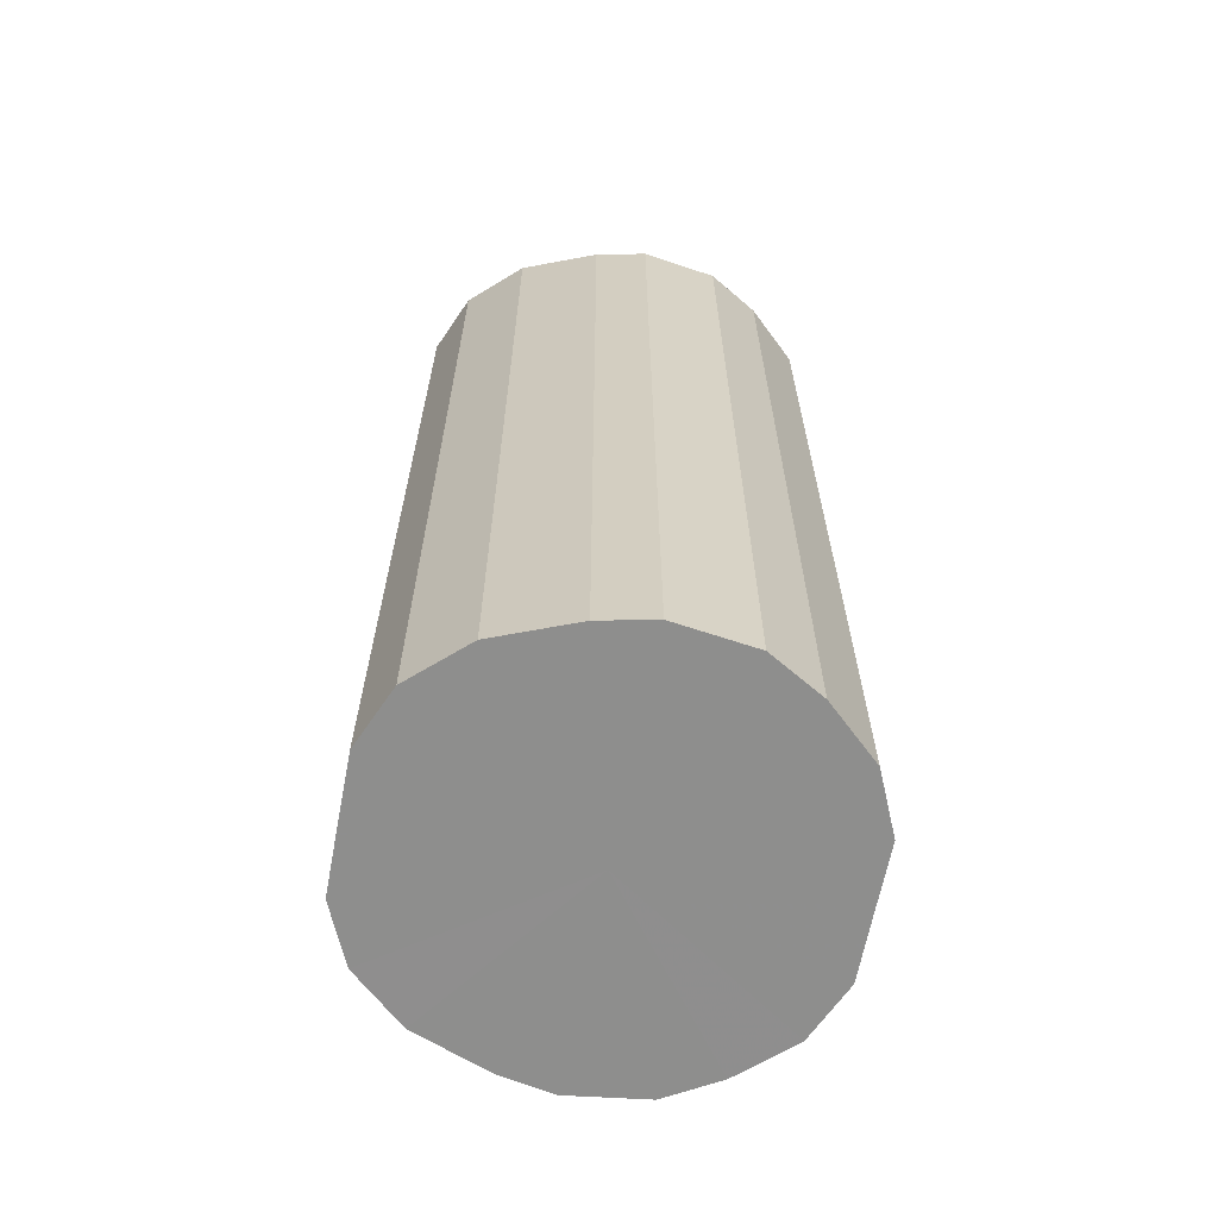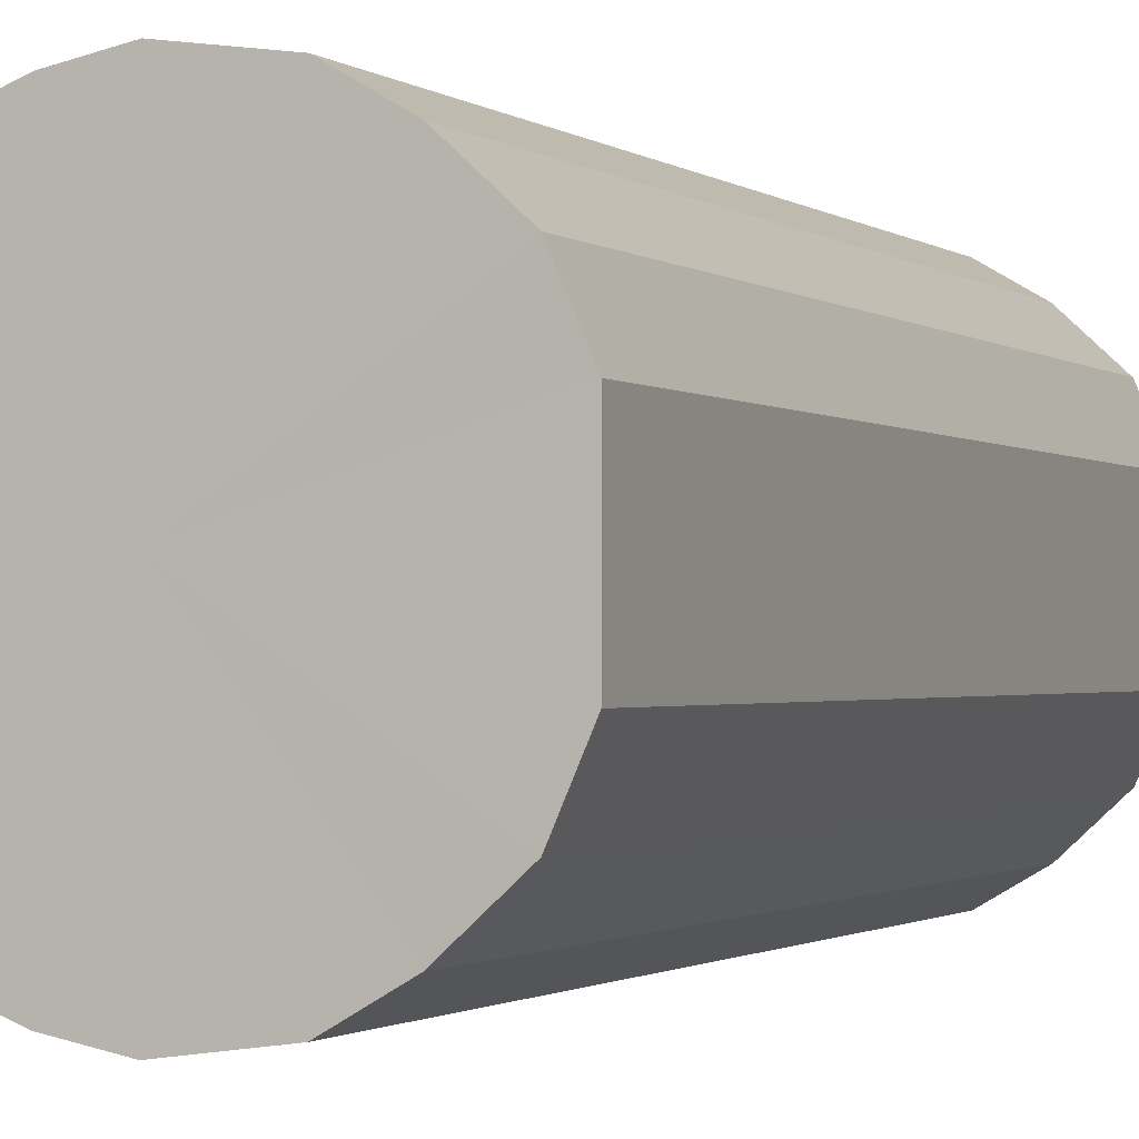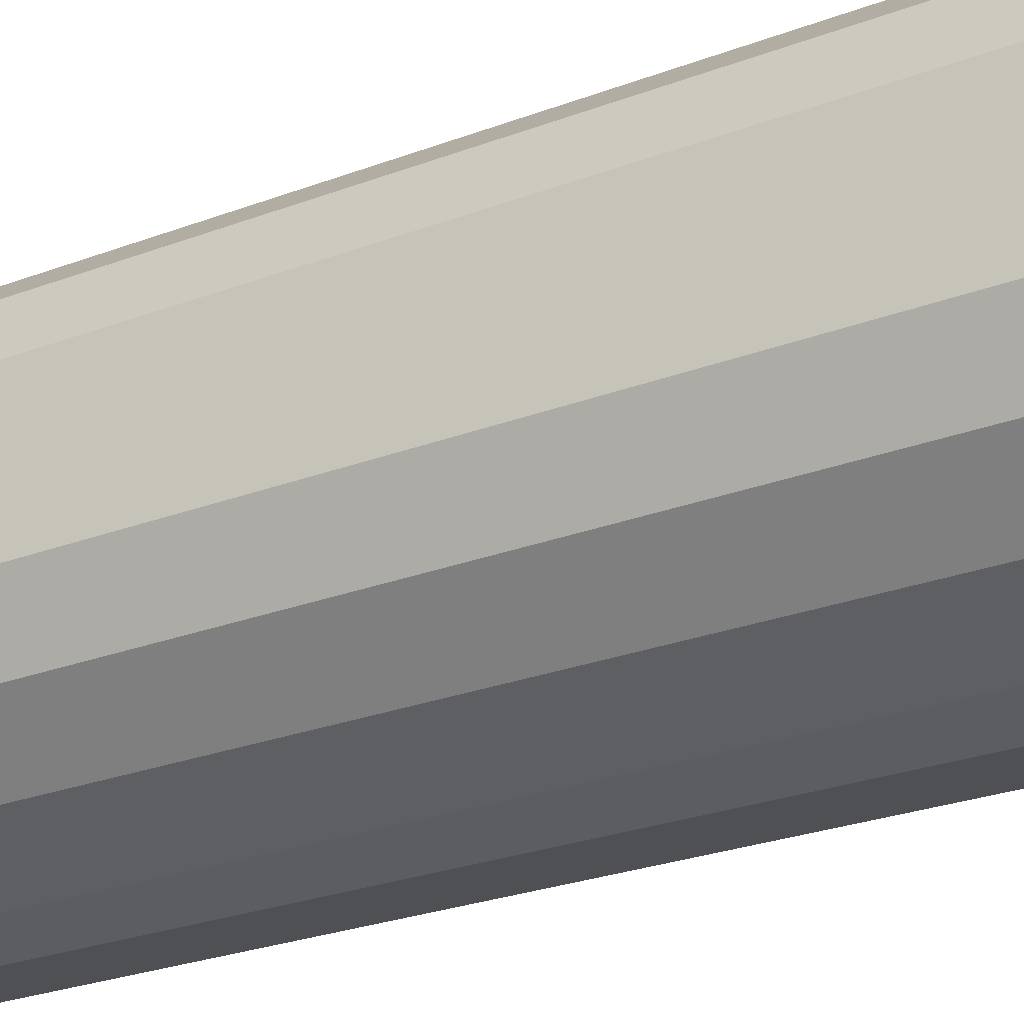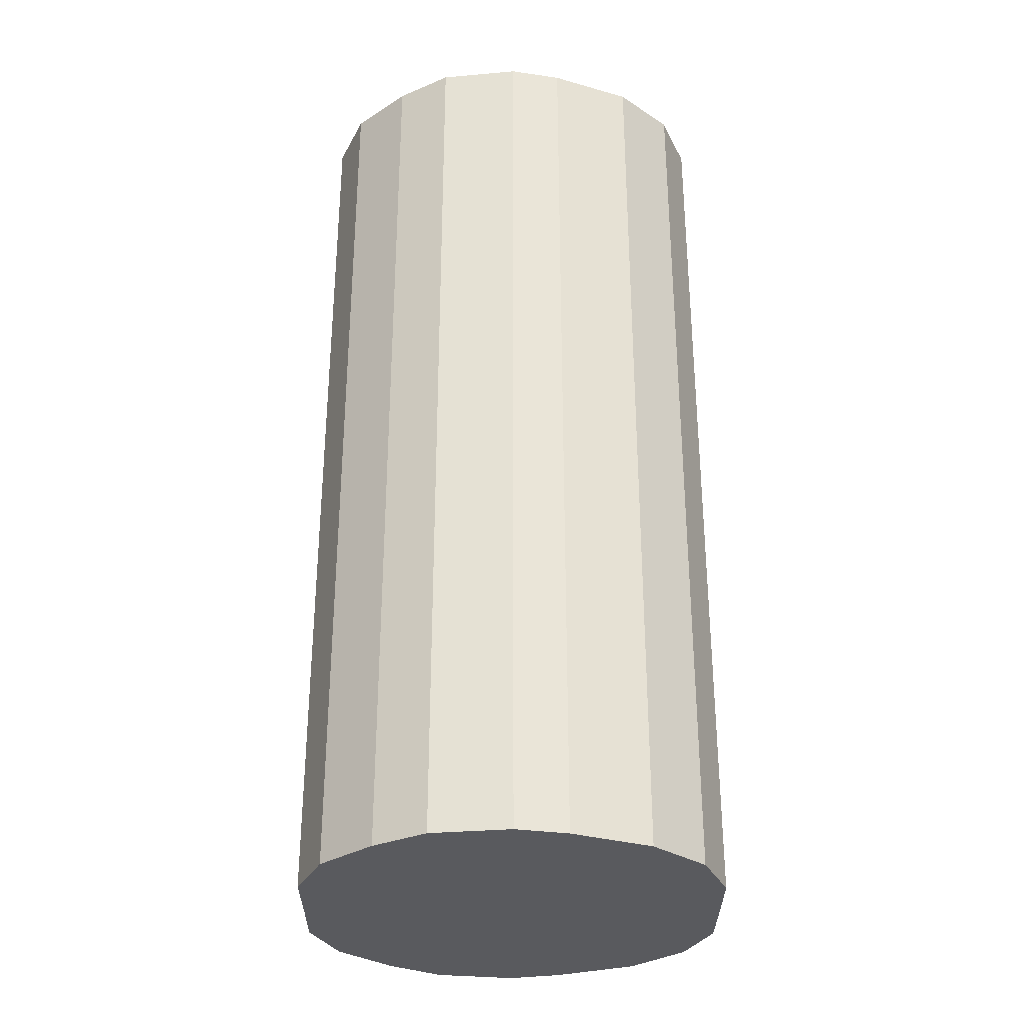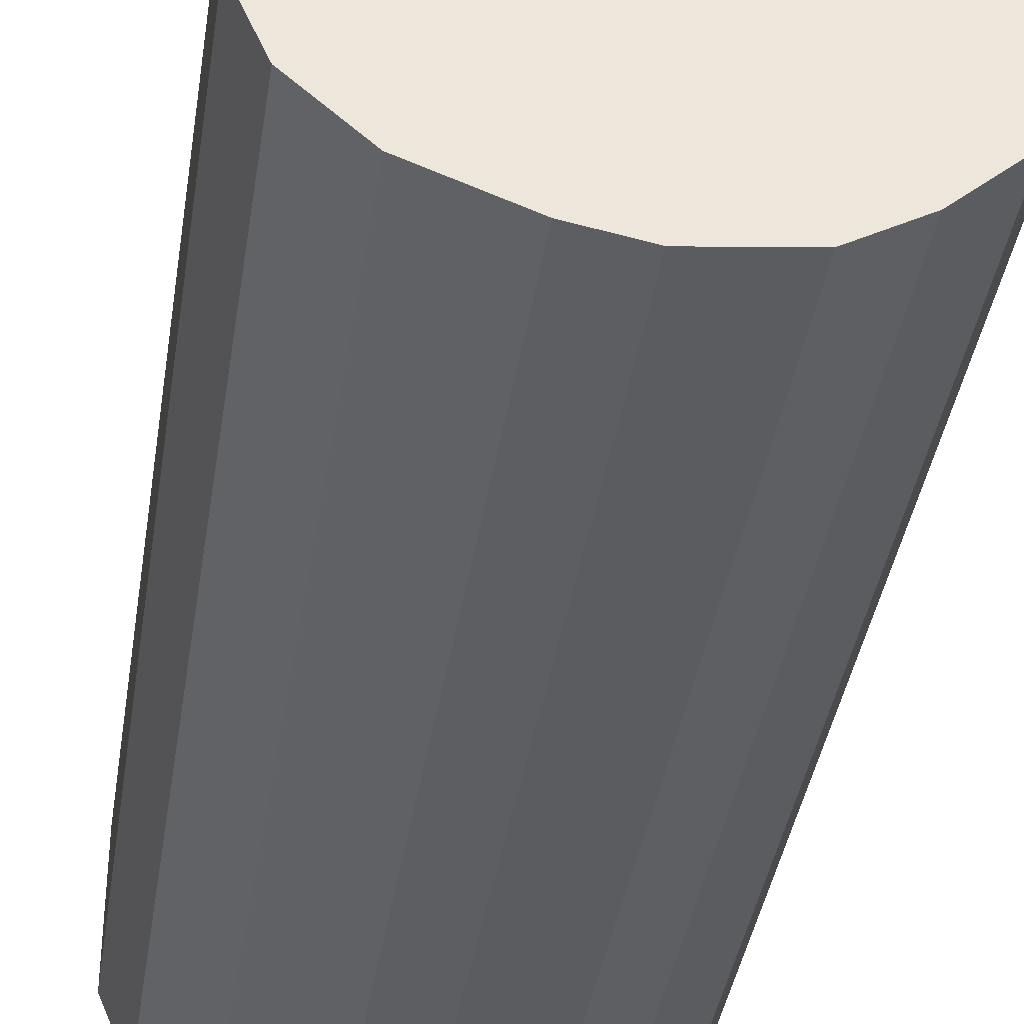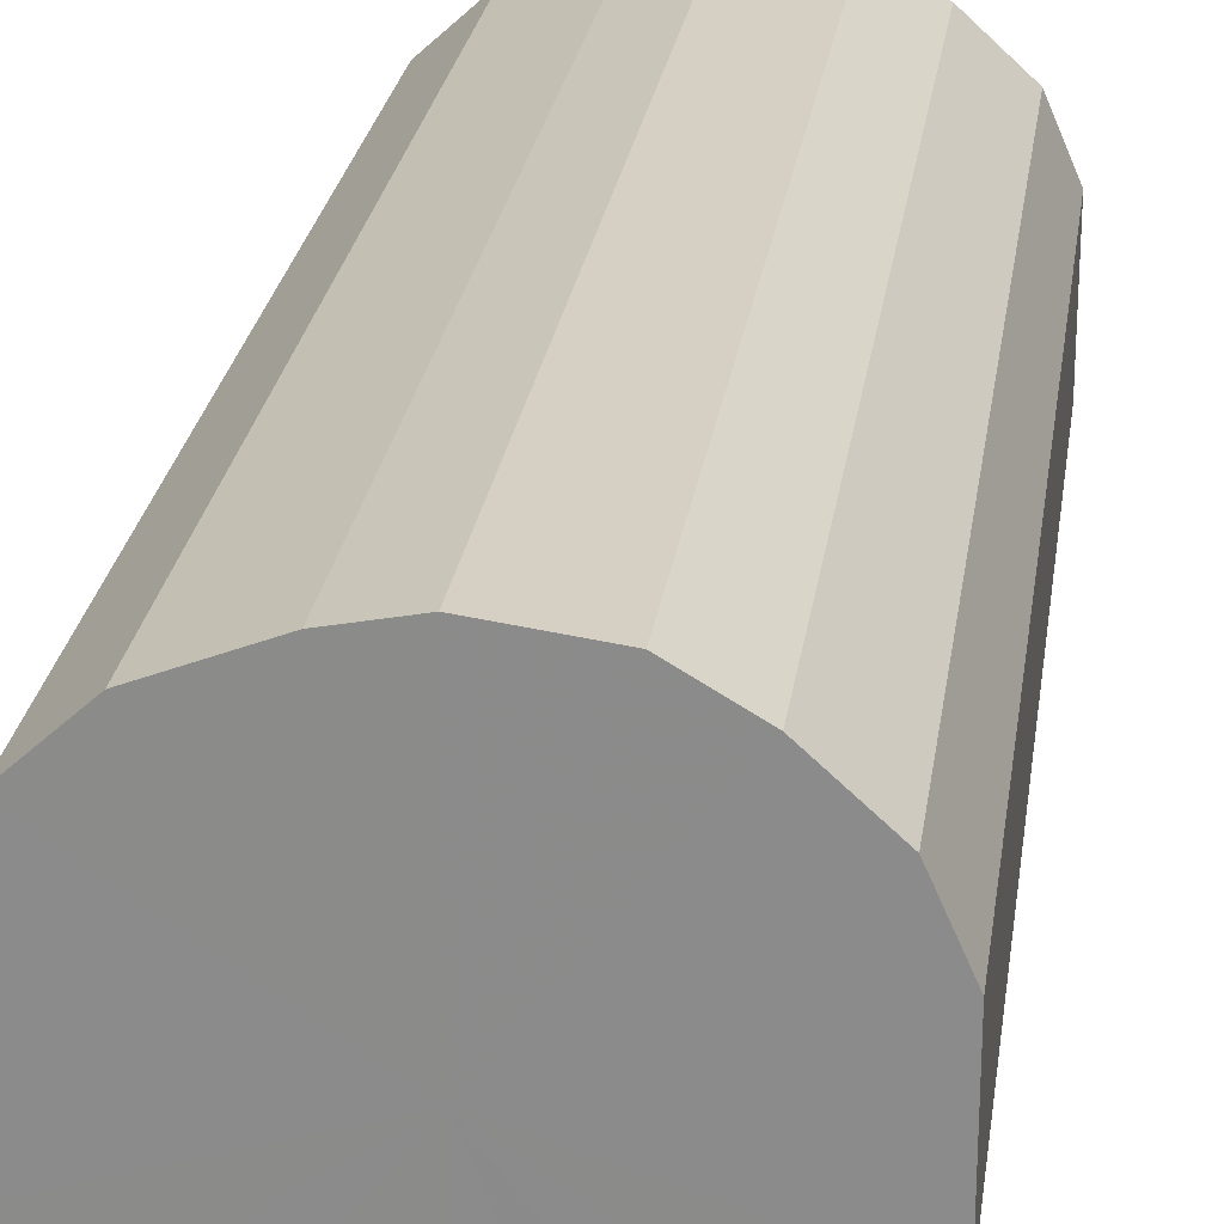
<metadata>
{"format":"obj","ext":"obj","renderer":"f3d","projection":"perspective","resolution":1024,"background":"white","views":[{"elev":-64.9,"azim":-10.8,"up":"+Y"},{"elev":-1.2,"azim":22.5,"up":"+Z"},{"elev":-26.1,"azim":-58.9,"up":"+Z"},{"elev":-31.5,"azim":179.7,"up":"+Y"},{"elev":-38.4,"azim":-8.6,"up":"+Z"},{"elev":24.8,"azim":7.9,"up":"+Z"}]}
</metadata>
<code>
o 27297
v 2224 1883 23.18
v 2224 1883 23.18
v 2224 1883 23.18
v 2224 1883 23.19
v 2224 1883 23.18
v 2224 1883 23.18
v 2224 1883 23.18
v 2224 1883 23.21
v 2224 1883 23.19
v 2224 1883 23.19
v 2224 1883 23.19
v 2224 1883 23.23
v 2224 1883 23.21
v 2224 1883 23.21
v 2224 1883 23.21
v 2224 1883 23.26
v 2224 1883 23.23
v 2224 1883 23.23
v 2224 1883 23.23
v 2224 1883 23.28
v 2224 1883 23.26
v 2224 1883 23.26
v 2224 1883 23.26
v 2224 1883 23.31
v 2224 1883 23.28
v 2224 1883 23.28
v 2224 1883 23.28
v 2224 1883 23.33
v 2224 1883 23.31
v 2224 1883 23.31
v 2224 1883 23.31
v 2224 1883 23.34
v 2224 1883 23.33
v 2224 1883 23.33
v 2224 1883 23.33
v 2224 1883 23.34
v 2224 1883 23.34
v 2224 1883 23.34
v 2224 1883 23.34
v 2224 1883 23.34
v 2224 1883 23.18
v 2224 1883 23.18
v 2224 1883 23.18
v 2224 1883 23.19
v 2224 1883 23.19
v 2224 1883 23.18
v 2224 1883 23.18
v 2224 1883 23.19
v 2224 1883 23.18
v 2224 1883 23.21
v 2224 1883 23.21
v 2224 1883 23.21
v 2224 1883 23.19
v 2224 1883 23.23
v 2224 1883 23.21
v 2224 1883 23.23
v 2224 1883 23.23
v 2224 1883 23.26
v 2224 1883 23.23
v 2224 1883 23.28
v 2224 1883 23.26
v 2224 1883 23.26
v 2224 1883 23.26
v 2224 1883 23.31
v 2224 1883 23.28
v 2224 1883 23.33
v 2224 1883 23.31
v 2224 1883 23.28
v 2224 1883 23.28
v 2224 1883 23.34
v 2224 1883 23.33
v 2224 1883 23.34
v 2224 1883 23.34
v 2224 1883 23.31
v 2224 1883 23.31
v 2224 1883 23.34
v 2224 1883 23.34
v 2224 1883 23.33
v 2224 1883 23.34
v 2224 1883 23.33
v 2224 1883 23.26
v 2224 1883 23.18
v 2224 1883 23.18
v 2224 1883 23.19
v 2224 1883 23.18
v 2224 1883 23.21
v 2224 1883 23.19
v 2224 1883 23.23
v 2224 1883 23.21
v 2224 1883 23.26
v 2224 1883 23.23
v 2224 1883 23.28
v 2224 1883 23.26
v 2224 1883 23.31
v 2224 1883 23.28
v 2224 1883 23.33
v 2224 1883 23.31
v 2224 1883 23.34
v 2224 1883 23.33
v 2224 1883 23.34
v 2224 1883 23.34
v 2224 1883 23.26
v 2224 1883 23.18
v 2224 1883 23.18
v 2224 1883 23.18
v 2224 1883 23.19
v 2224 1883 23.19
v 2224 1883 23.21
v 2224 1883 23.21
v 2224 1883 23.23
v 2224 1883 23.23
v 2224 1883 23.26
v 2224 1883 23.26
v 2224 1883 23.28
v 2224 1883 23.28
v 2224 1883 23.31
v 2224 1883 23.31
v 2224 1883 23.33
v 2224 1883 23.33
v 2224 1883 23.34
v 2224 1883 23.34
v 2224 1883 23.34
f 1 2 3
f 2 4 5
f 6 1 7
f 4 8 9
f 10 6 11
f 8 12 13
f 14 10 15
f 12 16 17
f 18 14 19
f 16 20 21
f 22 18 23
f 20 24 25
f 26 22 27
f 24 28 29
f 30 26 31
f 28 32 33
f 34 30 35
f 32 36 37
f 38 34 39
f 36 38 40
f 41 42 43
f 43 44 45
f 46 47 41
f 48 49 46
f 45 50 51
f 52 53 48
f 54 55 52
f 51 56 57
f 58 59 54
f 60 61 58
f 57 62 63
f 64 65 60
f 66 67 64
f 63 68 69
f 70 71 66
f 72 73 70
f 69 74 75
f 76 77 72
f 78 79 76
f 75 80 78
f 81 82 83
f 81 84 82
f 81 83 85
f 81 86 84
f 81 85 87
f 81 88 86
f 81 87 89
f 81 90 88
f 81 89 91
f 81 92 90
f 81 91 93
f 81 94 92
f 81 93 95
f 81 96 94
f 81 95 97
f 81 98 96
f 81 97 99
f 81 100 98
f 81 99 101
f 81 101 100
f 102 103 104
f 102 105 103
f 102 104 106
f 102 107 105
f 102 106 108
f 102 109 107
f 102 108 110
f 102 111 109
f 102 110 112
f 102 113 111
f 102 112 114
f 102 115 113
f 102 114 116
f 102 117 115
f 102 116 118
f 102 119 117
f 102 118 120
f 102 121 119
f 102 120 122
f 102 122 121

</code>
